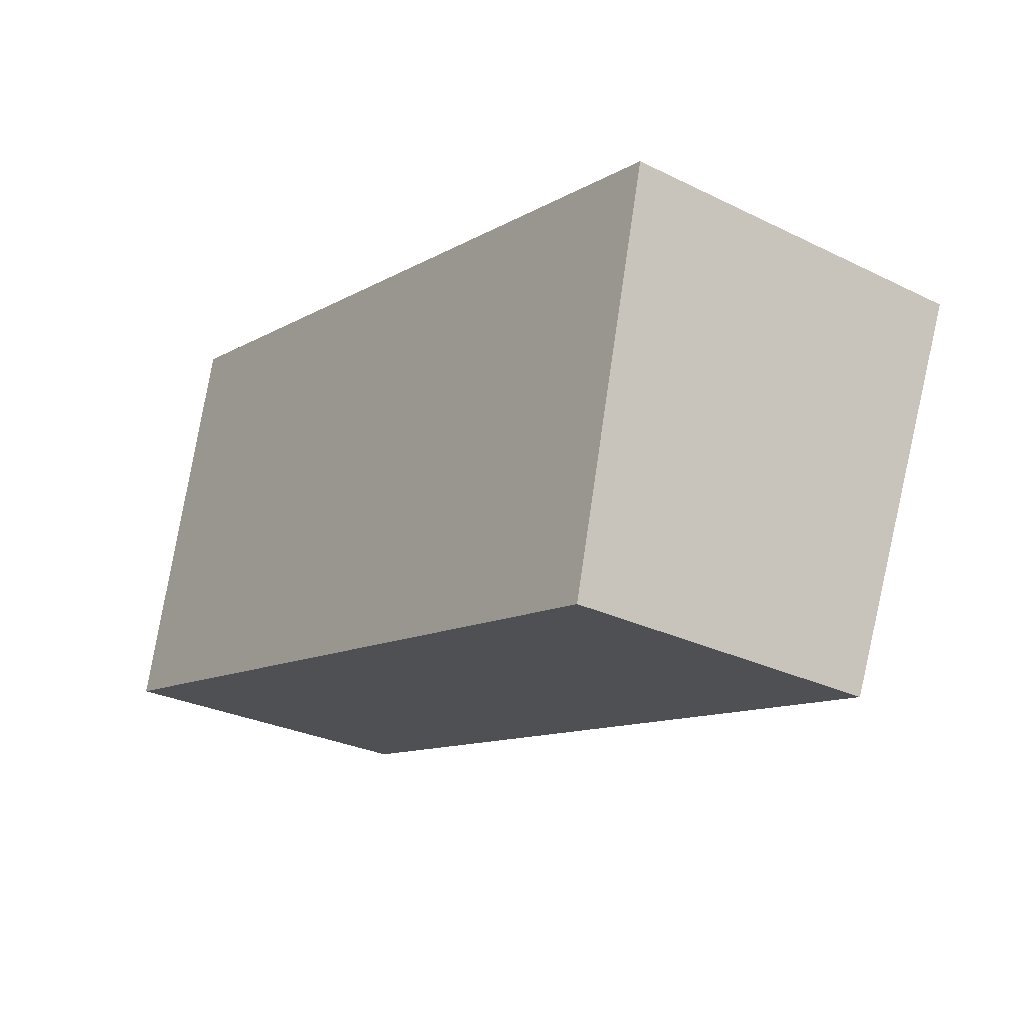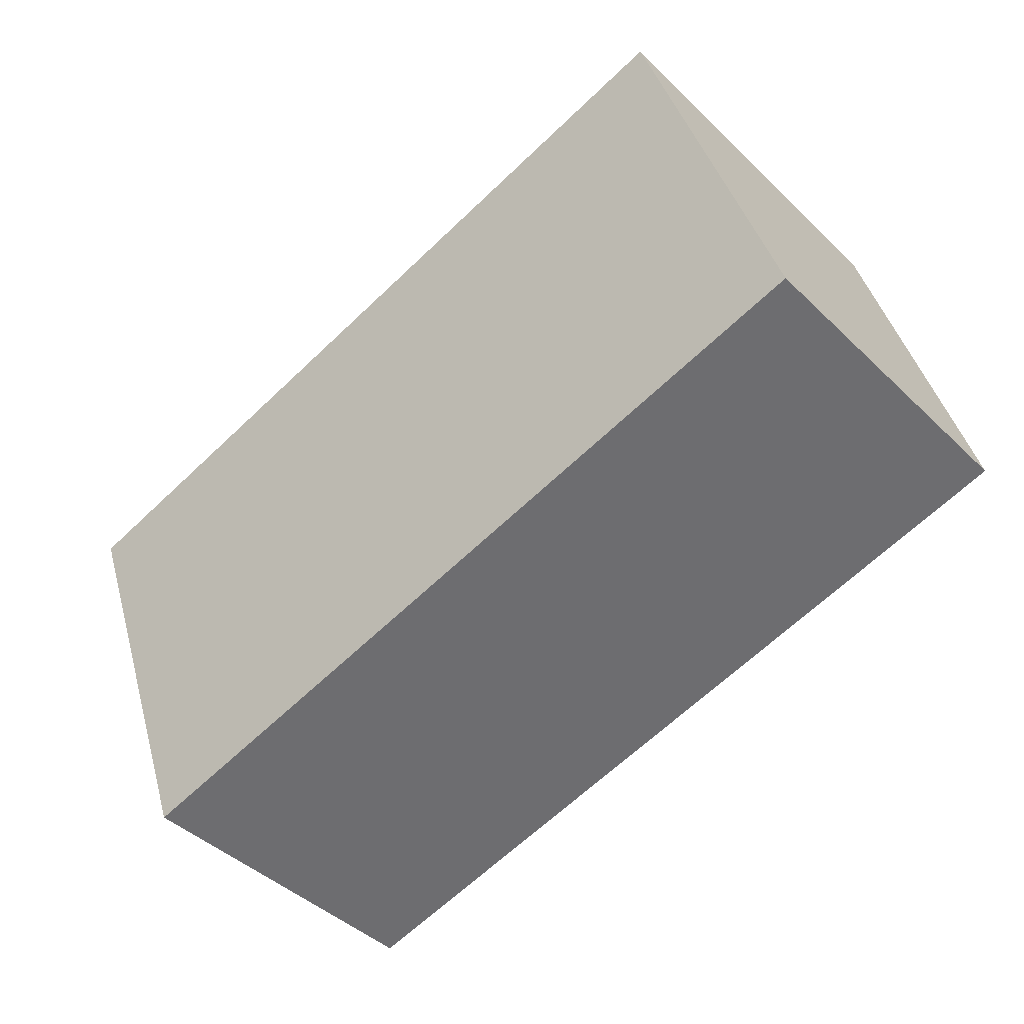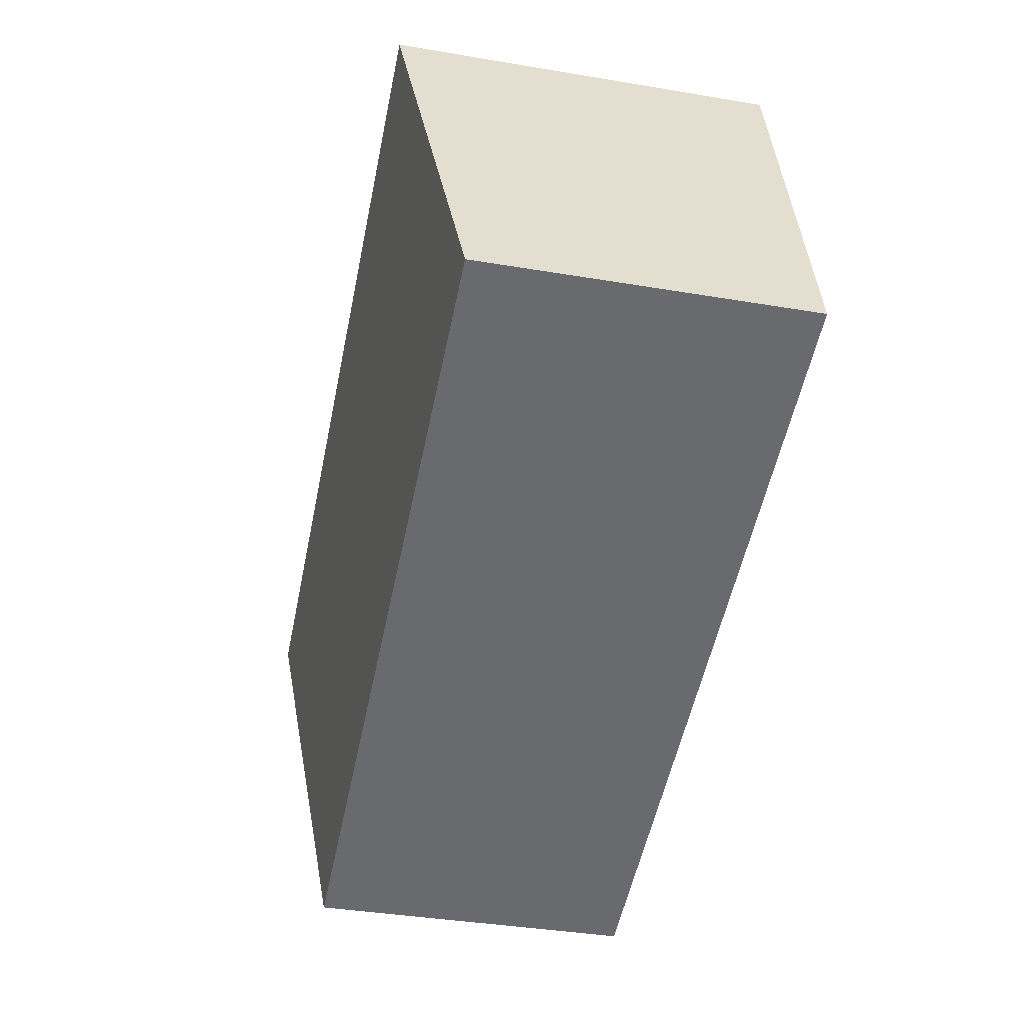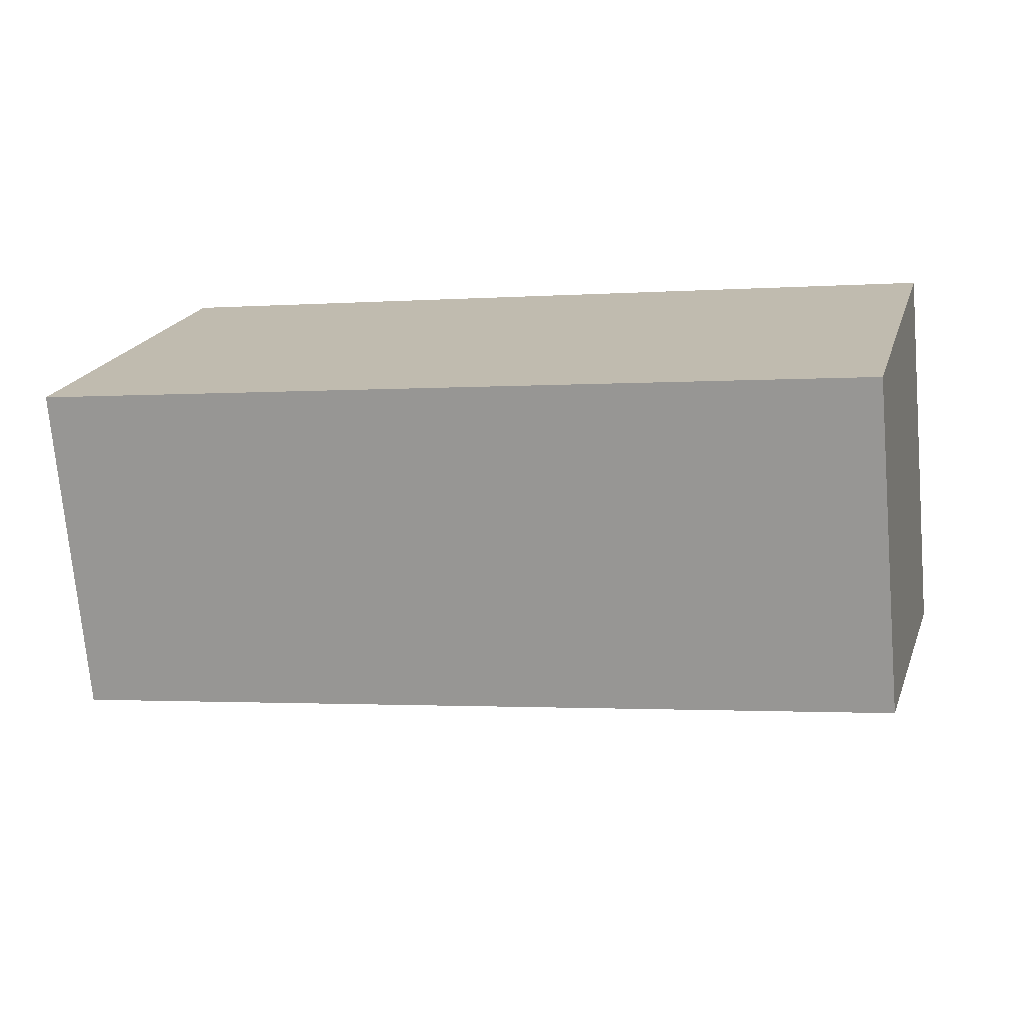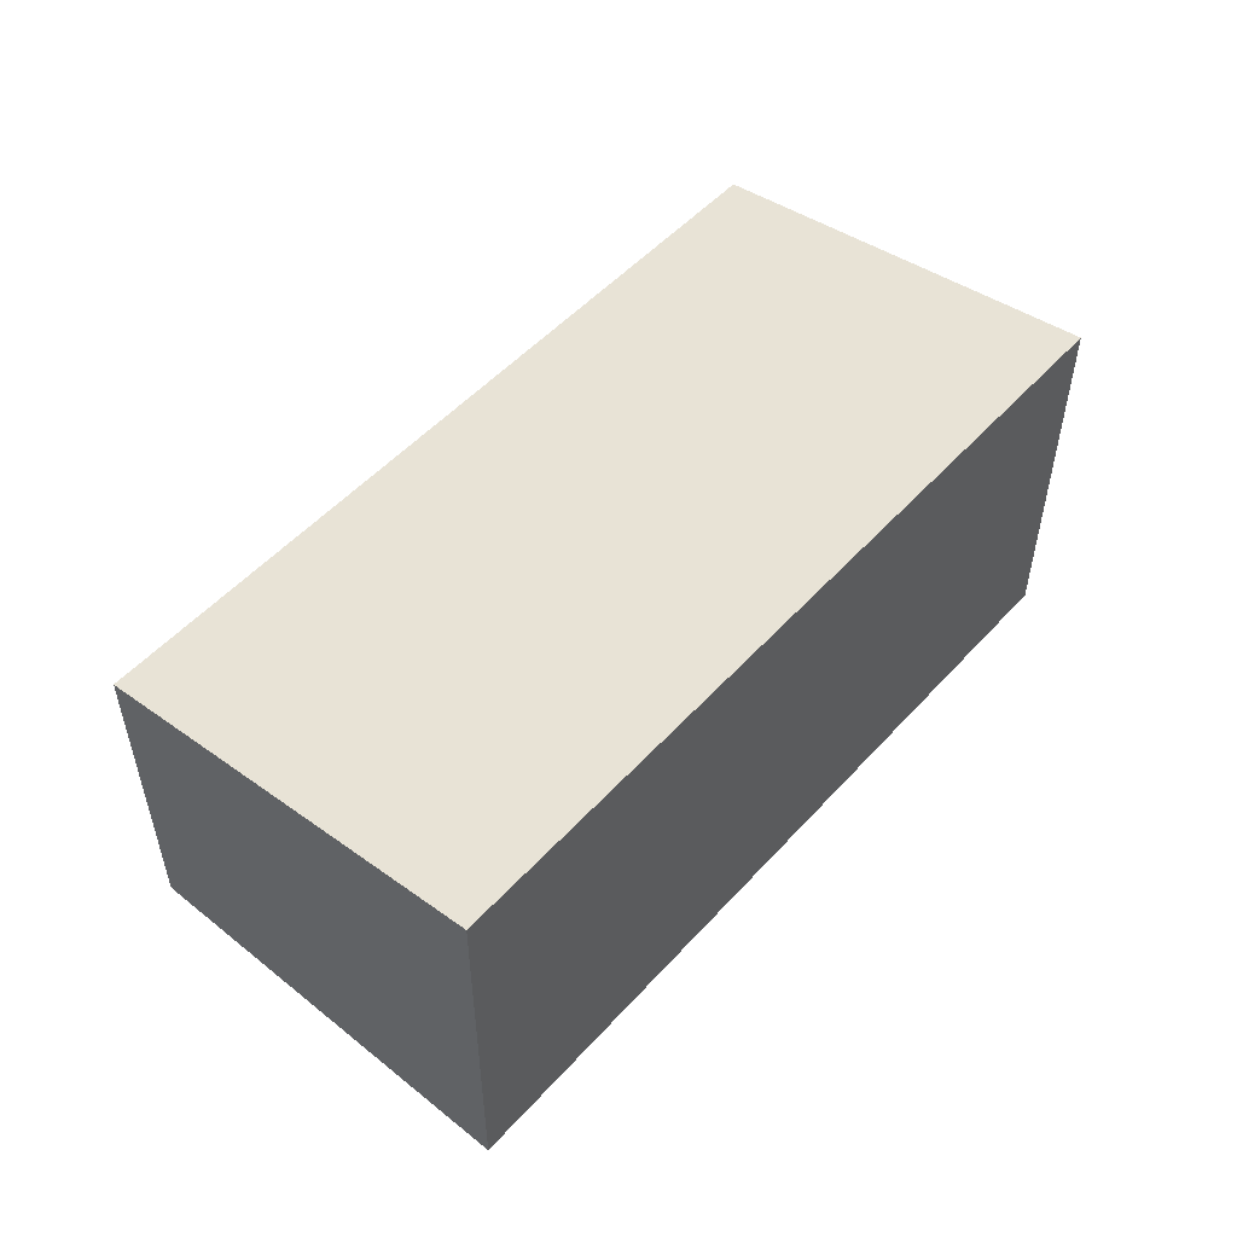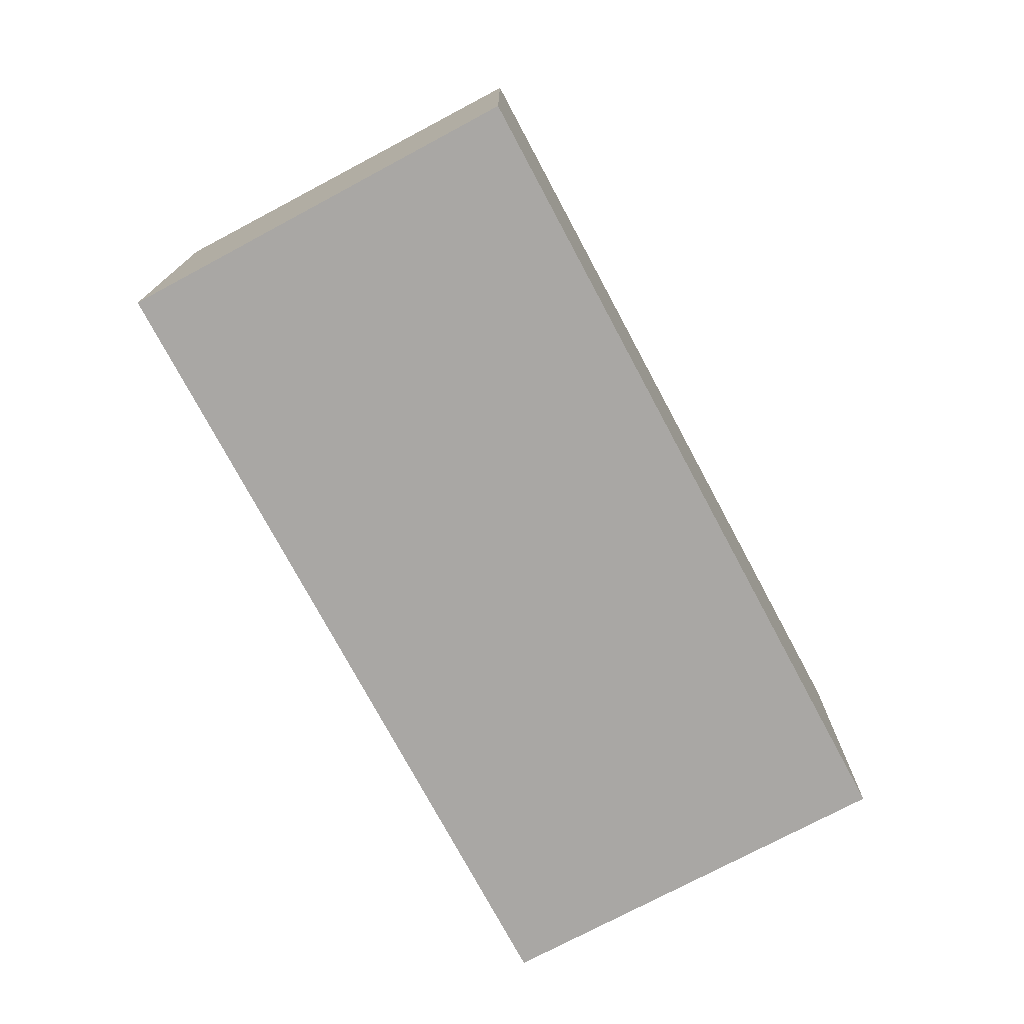
<metadata>
{"format":"obj","ext":"obj","renderer":"f3d","projection":"perspective","resolution":1024,"background":"white","views":[{"elev":-28.5,"azim":53.7,"up":"+Z"},{"elev":-44.0,"azim":-138.1,"up":"+Z"},{"elev":-38.8,"azim":-101.9,"up":"+Z"},{"elev":-72.8,"azim":5.0,"up":"+Z"},{"elev":52.1,"azim":-34.8,"up":"+Y"},{"elev":-74.8,"azim":132.4,"up":"+Y"}]}
</metadata>
<code>
v  10.43 4.256 -2.44
v  6.499 4.927 3.842
v  11.68 4.925 2.508
v  10.38 4.23 -2.633
v  0 4.23 2.59e-16
v  1.314 4.93 5.176
v  11.68 -1.536e-16 2.508
v  10.43 1.494e-16 -2.44
v  10.38 1.612e-16 -2.633
v  0 0 0
v  1.314 -3.169e-16 5.176
v  6.499 -2.353e-16 3.842
g defaultobject
f 1 2 3
f 2 1 4
f 2 4 5
f 2 5 6
f 7 1 3
f 1 7 8
f 1 8 4
f 4 8 9
f 9 5 4
f 5 9 10
f 5 11 6
f 11 5 10
f 11 2 6
f 2 11 12
f 2 12 3
f 3 12 7
f 8 10 9
f 10 8 7
f 10 7 12
f 10 12 11

</code>
